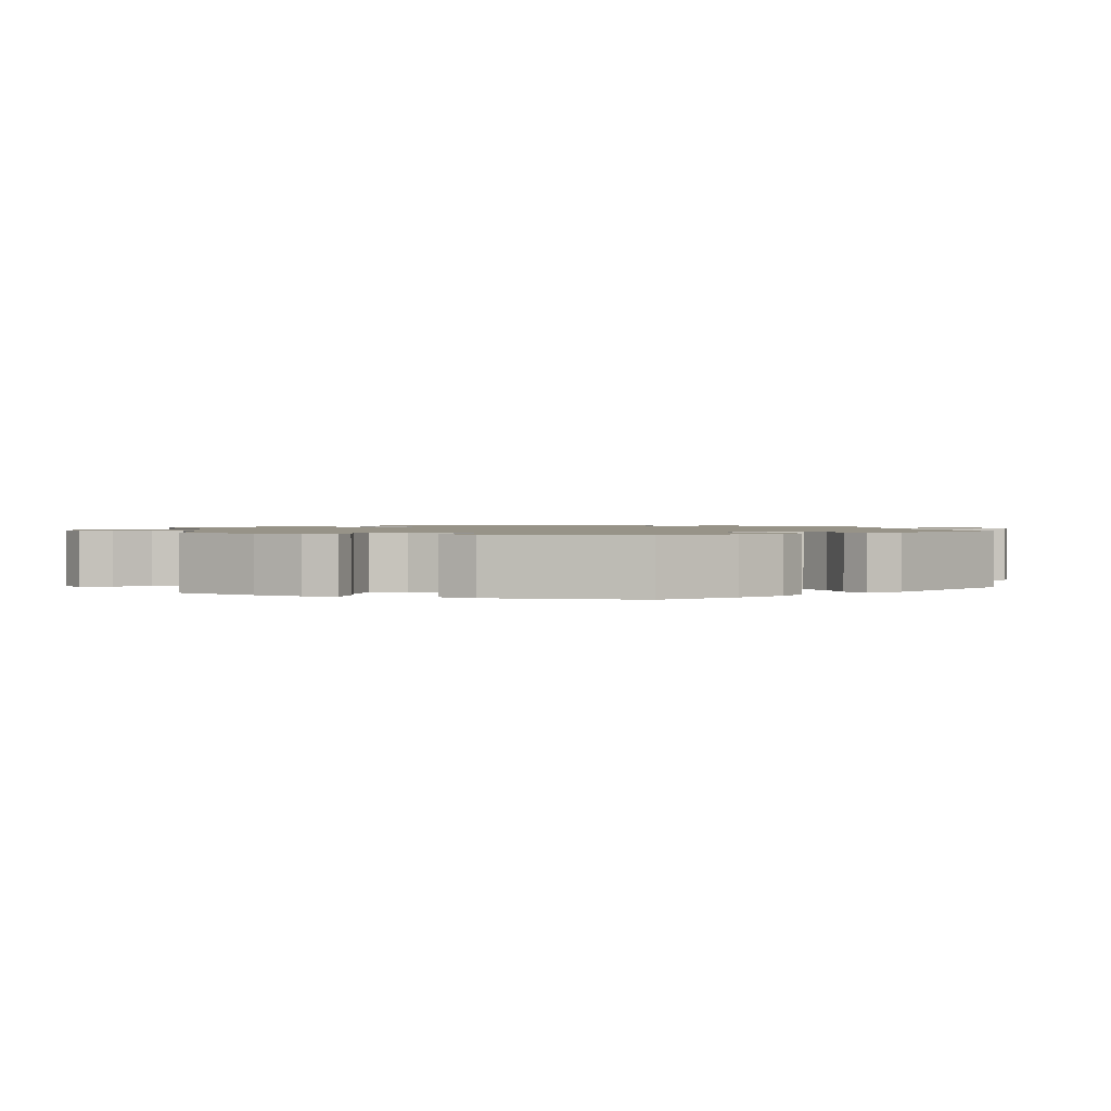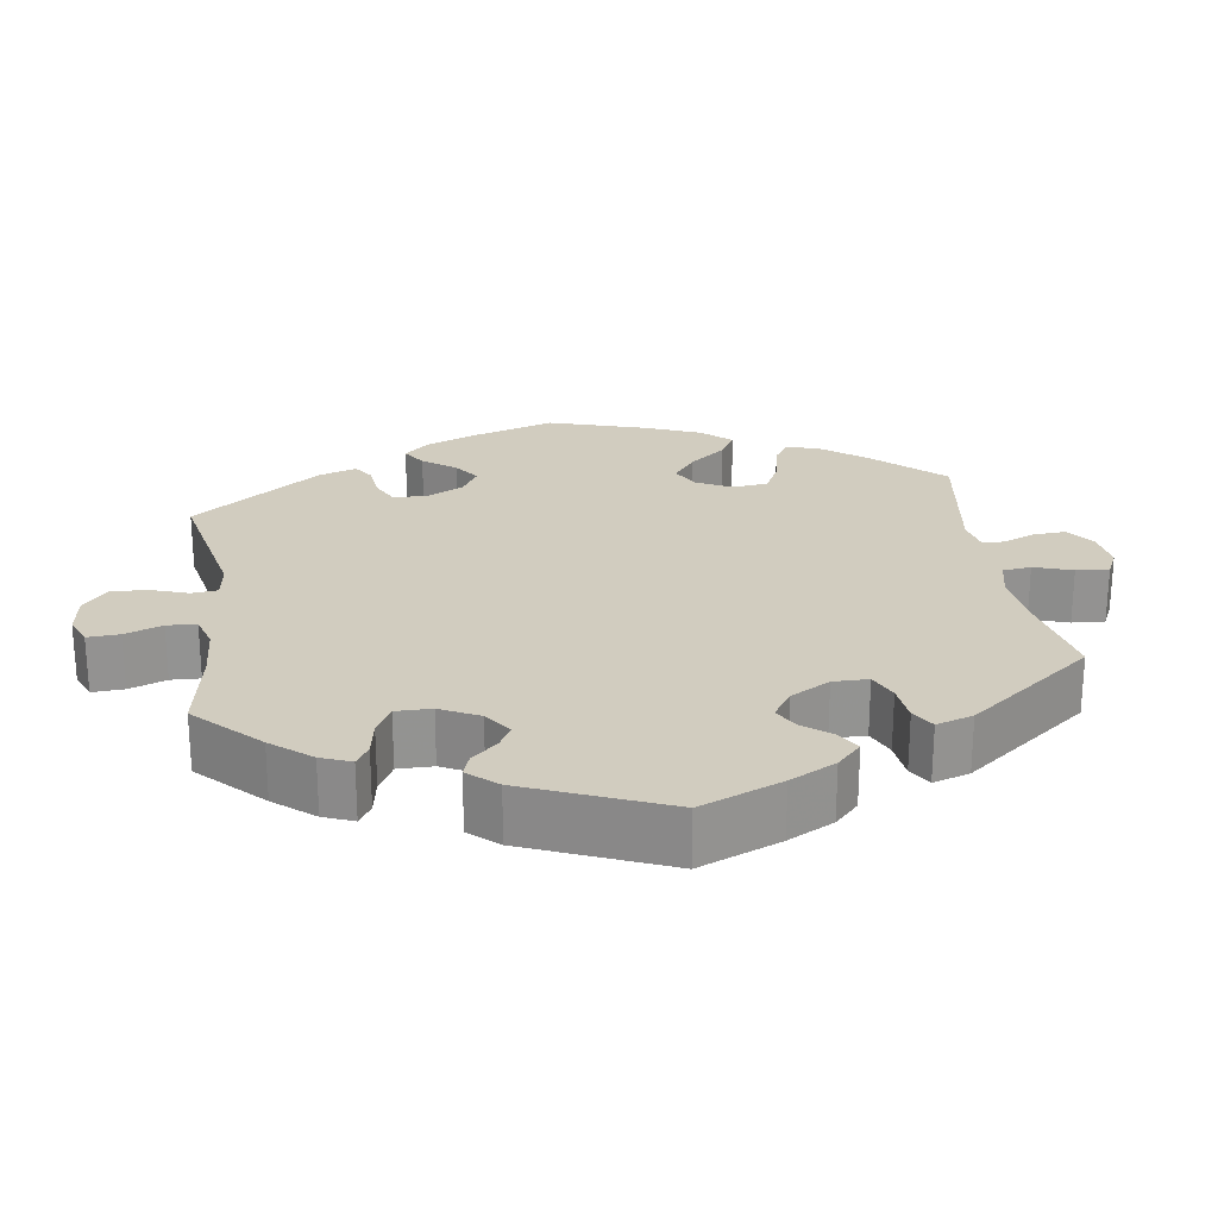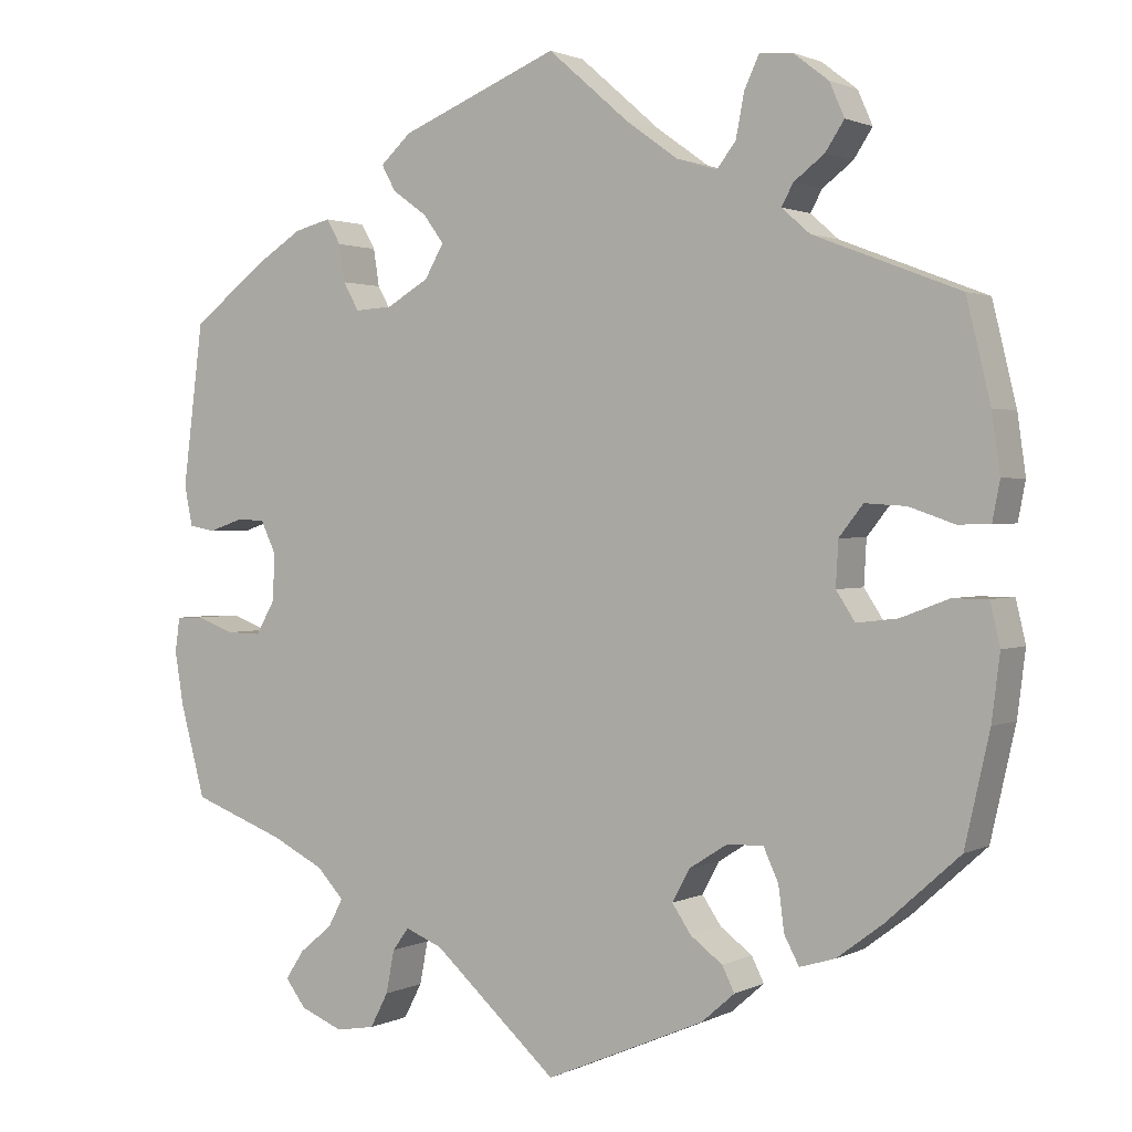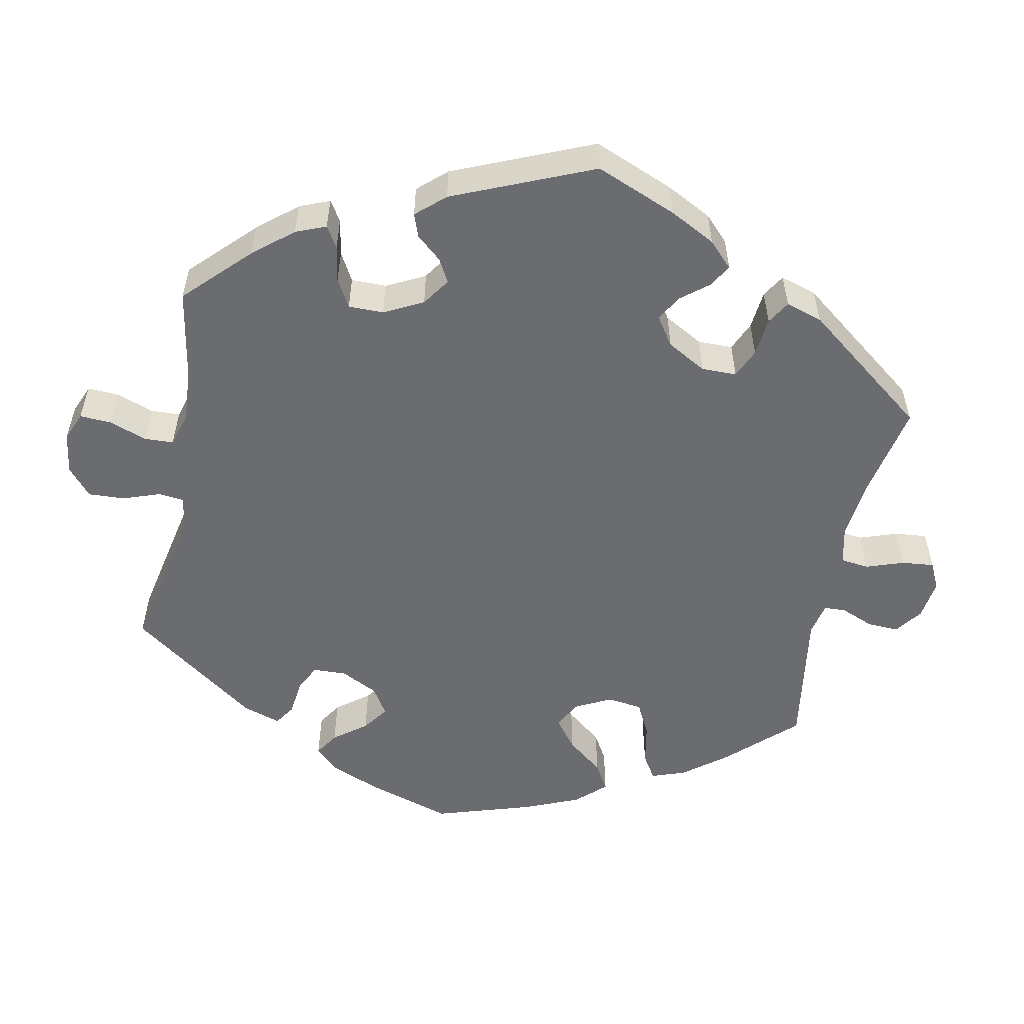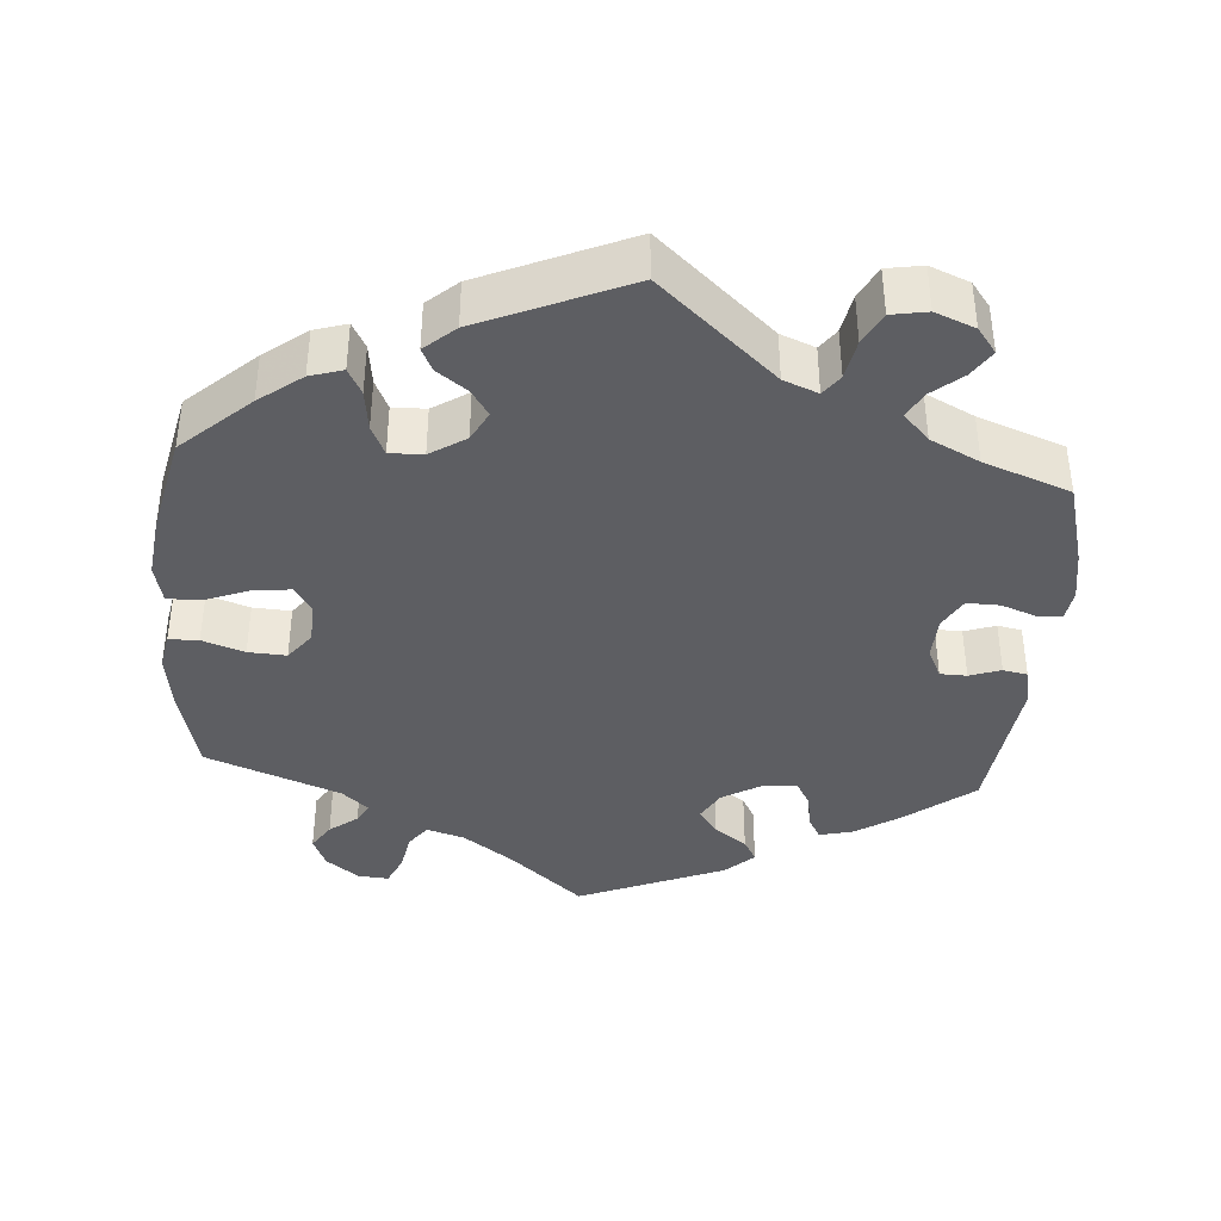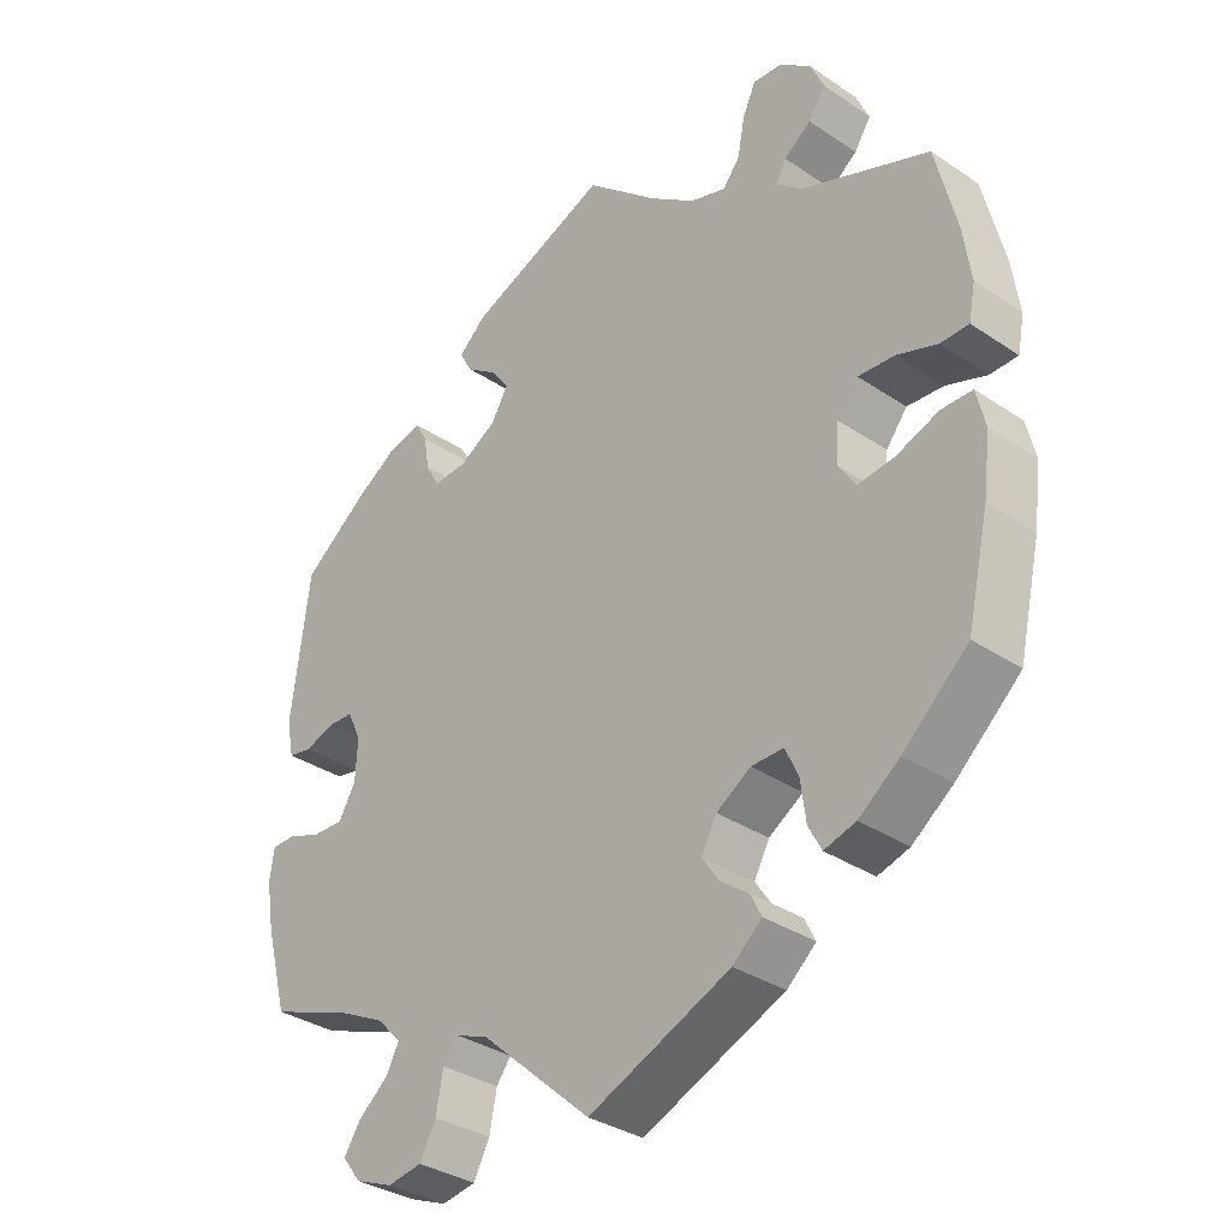
<metadata>
{"format":"obj","ext":"obj","renderer":"f3d","projection":"perspective","resolution":1024,"background":"white","views":[{"elev":1.3,"azim":-70.7,"up":"+Y"},{"elev":23.8,"azim":-68.3,"up":"+Y"},{"elev":1.5,"azim":31.3,"up":"+Z"},{"elev":-53.7,"azim":-71.1,"up":"+Y"},{"elev":-39.4,"azim":175.8,"up":"+Y"},{"elev":-33.8,"azim":47.5,"up":"+Z"}]}
</metadata>
<code>
v -0.151 0.07 -0.443
v -0.196 0.07 -0.425
v -0.216 0.07 -0.452
v -0.226 0.07 -0.504
v -0.248 0.07 -0.546
v -0.295 0.07 -0.554
v -0.347 0.07 -0.533
v -0.372 0.07 -0.5
v -0.349 0.07 -0.465
v -0.309 0.07 -0.432
v -0.291 0.07 -0.398
v -0.324 0.07 -0.363
v -0.388 0.07 -0.331
v -0.501 0.07 -0.289
v -0.531 0.07 -0.178
v -0.542 0.07 -0.112
v -0.536 0.07 -0.07
v -0.504 0.07 -0.069
v -0.458 0.07 -0.086
v -0.415 0.07 -0.087
v -0.392 0.07 -0.047
v -0.389 0.07 0.01
v -0.408 0.07 0.05
v -0.443 0.07 0.051
v -0.484 0.07 0.037
v -0.516 0.07 0.043
v -0.526 0.07 0.092
v -0.501 0.07 0.289
v -0.41 0.07 0.359
v -0.353 0.07 0.395
v -0.309 0.07 0.406
v -0.292 0.07 0.376
v -0.285 0.07 0.331
v -0.266 0.07 0.297
v -0.22 0.07 0.3
v -0.169 0.07 0.33
v -0.146 0.07 0.37
v -0.171 0.07 0.404
v -0.213 0.07 0.434
v -0.23 0.07 0.465
v -0.193 0.07 0.499
v 0 0.07 0.578
v 0.098 0.07 0.493
v 0.162 0.07 0.447
v 0.211 0.07 0.432
v 0.234 0.07 0.462
v 0.244 0.07 0.514
v 0.262 0.07 0.553
v 0.302 0.07 0.55
v 0.345 0.07 0.517
v 0.363 0.07 0.476
v 0.34 0.07 0.441
v 0.303 0.07 0.413
v 0.289 0.07 0.387
v 0.323 0.07 0.357
v 0.5 0.07 0.289
v 0.529 0.07 0.169
v 0.539 0.07 0.098
v 0.53 0.07 0.051
v 0.491 0.07 0.05
v 0.436 0.07 0.069
v 0.386 0.07 0.072
v 0.357 0.07 0.035
v 0.354 0.07 -0.019
v 0.377 0.07 -0.054
v 0.427 0.07 -0.048
v 0.485 0.07 -0.026
v 0.528 0.07 -0.026
v 0.54 0.07 -0.077
v 0.53 0.07 -0.156
v 0.5 0.07 -0.289
v 0.411 0.07 -0.369
v 0.355 0.07 -0.411
v 0.312 0.07 -0.424
v 0.294 0.07 -0.39
v 0.287 0.07 -0.336
v 0.269 0.07 -0.297
v 0.225 0.07 -0.298
v 0.178 0.07 -0.328
v 0.157 0.07 -0.367
v 0.18 0.07 -0.401
v 0.219 0.07 -0.43
v 0.234 0.07 -0.46
v 0.194 0.07 -0.495
v 0 0.07 -0.578
v -0.151 0 -0.443
v -0.196 0 -0.425
v -0.216 0 -0.452
v -0.226 0 -0.504
v -0.248 0 -0.546
v -0.295 0 -0.554
v -0.347 0 -0.533
v -0.372 0 -0.5
v -0.349 0 -0.465
v -0.309 0 -0.432
v -0.291 0 -0.398
v -0.324 0 -0.363
v -0.388 0 -0.331
v -0.501 0 -0.289
v -0.531 0 -0.178
v -0.542 0 -0.112
v -0.536 0 -0.07
v -0.504 0 -0.069
v -0.458 0 -0.086
v -0.415 0 -0.087
v -0.392 0 -0.047
v -0.389 0 0.01
v -0.408 0 0.05
v -0.443 0 0.051
v -0.484 0 0.037
v -0.516 0 0.043
v -0.526 0 0.092
v -0.501 0 0.289
v -0.41 0 0.359
v -0.353 0 0.395
v -0.309 0 0.406
v -0.292 0 0.376
v -0.285 0 0.331
v -0.266 0 0.297
v -0.22 0 0.3
v -0.169 0 0.33
v -0.146 0 0.37
v -0.171 0 0.404
v -0.213 0 0.434
v -0.23 0 0.465
v -0.193 0 0.499
v 0 0 0.578
v 0.098 0 0.493
v 0.162 0 0.447
v 0.211 0 0.432
v 0.234 0 0.462
v 0.244 0 0.514
v 0.262 0 0.553
v 0.302 0 0.55
v 0.345 0 0.517
v 0.363 0 0.476
v 0.34 0 0.441
v 0.303 0 0.413
v 0.289 0 0.387
v 0.323 0 0.357
v 0.5 0 0.289
v 0.529 0 0.169
v 0.539 0 0.098
v 0.53 0 0.051
v 0.491 0 0.05
v 0.436 0 0.069
v 0.386 0 0.072
v 0.357 0 0.035
v 0.354 0 -0.019
v 0.377 0 -0.054
v 0.427 0 -0.048
v 0.485 0 -0.026
v 0.528 0 -0.026
v 0.54 0 -0.077
v 0.53 0 -0.156
v 0.5 0 -0.289
v 0.411 0 -0.369
v 0.355 0 -0.411
v 0.312 0 -0.424
v 0.294 0 -0.39
v 0.287 0 -0.336
v 0.269 0 -0.297
v 0.225 0 -0.298
v 0.178 0 -0.328
v 0.157 0 -0.367
v 0.18 0 -0.401
v 0.219 0 -0.43
v 0.234 0 -0.46
v 0.194 0 -0.495
v 0 0 -0.578
f 84 85 1
f 81 82 83 84
f 80 81 84 1
f 79 80 1 2
f 78 79 2
f 73 74 75 76
f 73 76 77
f 72 73 77
f 71 72 77
f 70 71 77 78
f 66 67 68 69
f 65 66 69 70
f 58 59 60 61
f 58 61 62
f 55 56 57 58
f 54 55 58 62
f 50 51 52 53
f 50 53 54
f 49 50 54
f 46 47 48 49
f 45 46 49 54
f 44 45 54 62
f 40 41 42 43
f 38 39 40 43
f 37 38 43 44
f 36 37 44 62
f 30 31 32 33
f 30 33 34
f 29 30 34
f 28 29 34
f 27 28 34
f 24 25 26 27
f 23 24 27 34
f 22 23 34 35
f 16 17 18 19
f 16 19 20
f 13 14 15 16
f 12 13 16 20
f 11 12 20 21
f 7 8 9 10
f 7 10 11
f 6 7 11
f 3 4 5 6
f 2 3 6 11
f 65 70 78 2
f 35 36 62 63
f 35 63 64
f 22 35 64 65
f 21 22 65
f 2 11 21 65
f 86 170 169
f 169 168 167 166
f 86 169 166 165
f 87 86 165 164
f 87 164 163
f 161 160 159 158
f 162 161 158
f 162 158 157
f 162 157 156
f 163 162 156 155
f 154 153 152 151
f 155 154 151 150
f 146 145 144 143
f 147 146 143
f 143 142 141 140
f 147 143 140 139
f 138 137 136 135
f 139 138 135
f 139 135 134
f 134 133 132 131
f 139 134 131 130
f 147 139 130 129
f 128 127 126 125
f 128 125 124 123
f 129 128 123 122
f 147 129 122 121
f 118 117 116 115
f 119 118 115
f 119 115 114
f 119 114 113
f 119 113 112
f 112 111 110 109
f 119 112 109 108
f 120 119 108 107
f 104 103 102 101
f 105 104 101
f 101 100 99 98
f 105 101 98 97
f 106 105 97 96
f 95 94 93 92
f 96 95 92
f 96 92 91
f 91 90 89 88
f 96 91 88 87
f 87 163 155 150
f 148 147 121 120
f 149 148 120
f 150 149 120 107
f 150 107 106
f 150 106 96 87
f 1 86 87 2
f 2 87 88 3
f 3 88 89 4
f 4 89 90 5
f 5 90 91 6
f 6 91 92 7
f 7 92 93 8
f 8 93 94 9
f 9 94 95 10
f 10 95 96 11
f 11 96 97 12
f 12 97 98 13
f 13 98 99 14
f 14 99 100 15
f 15 100 101 16
f 16 101 102 17
f 17 102 103 18
f 18 103 104 19
f 19 104 105 20
f 20 105 106 21
f 21 106 107 22
f 22 107 108 23
f 23 108 109 24
f 24 109 110 25
f 25 110 111 26
f 26 111 112 27
f 27 112 113 28
f 28 113 114 29
f 29 114 115 30
f 30 115 116 31
f 31 116 117 32
f 32 117 118 33
f 33 118 119 34
f 34 119 120 35
f 35 120 121 36
f 36 121 122 37
f 37 122 123 38
f 38 123 124 39
f 39 124 125 40
f 40 125 126 41
f 41 126 127 42
f 42 127 128 43
f 43 128 129 44
f 44 129 130 45
f 45 130 131 46
f 46 131 132 47
f 47 132 133 48
f 48 133 134 49
f 49 134 135 50
f 50 135 136 51
f 51 136 137 52
f 52 137 138 53
f 53 138 139 54
f 54 139 140 55
f 55 140 141 56
f 56 141 142 57
f 57 142 143 58
f 58 143 144 59
f 59 144 145 60
f 60 145 146 61
f 61 146 147 62
f 62 147 148 63
f 63 148 149 64
f 64 149 150 65
f 65 150 151 66
f 66 151 152 67
f 67 152 153 68
f 68 153 154 69
f 69 154 155 70
f 70 155 156 71
f 71 156 157 72
f 72 157 158 73
f 73 158 159 74
f 74 159 160 75
f 75 160 161 76
f 76 161 162 77
f 77 162 163 78
f 78 163 164 79
f 79 164 165 80
f 80 165 166 81
f 81 166 167 82
f 82 167 168 83
f 83 168 169 84
f 84 169 170 85
f 85 170 86 1

</code>
